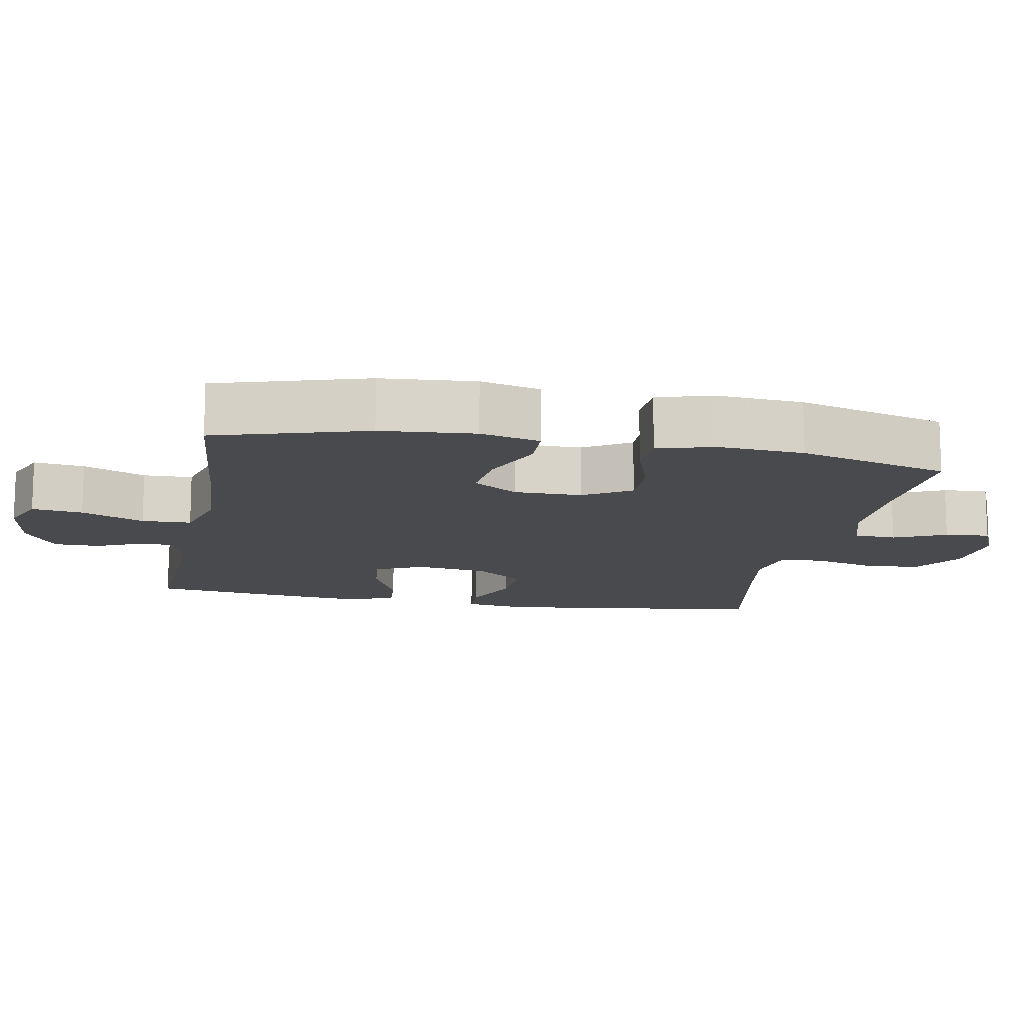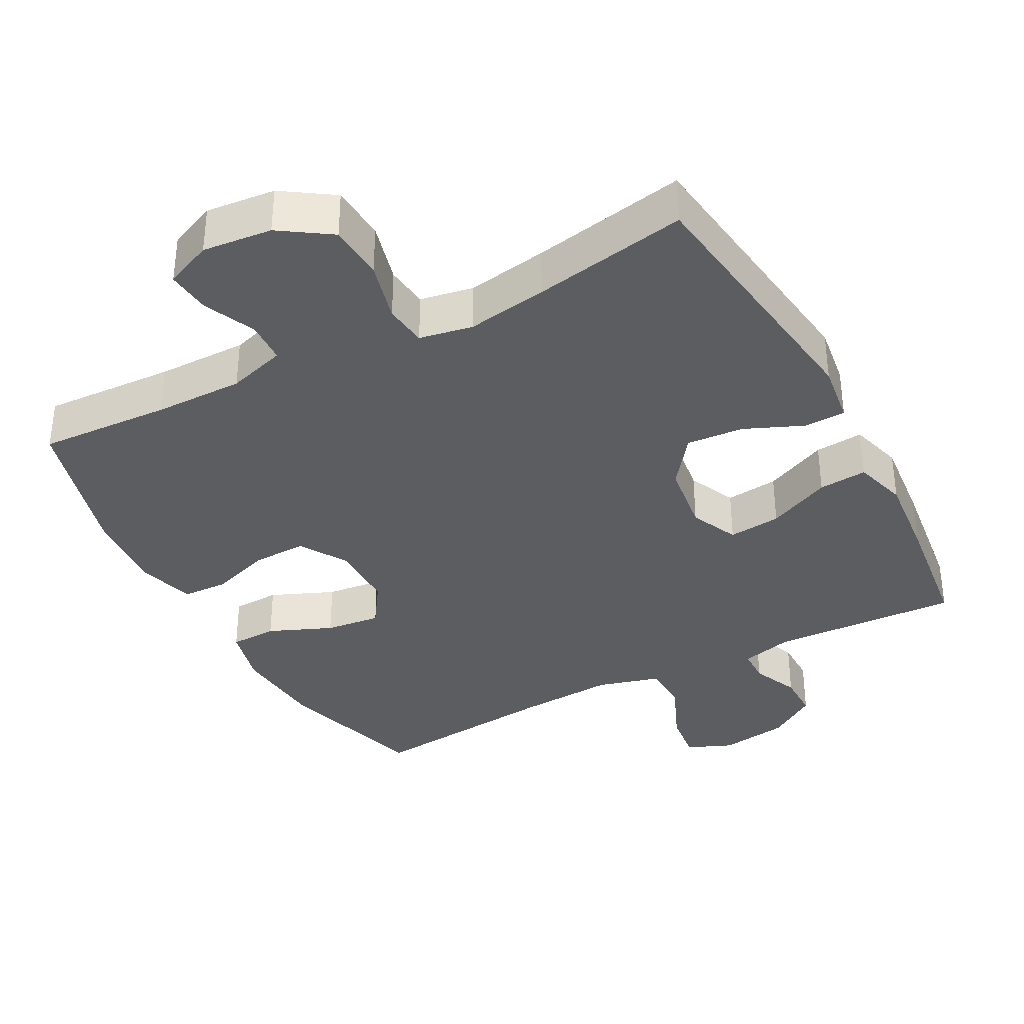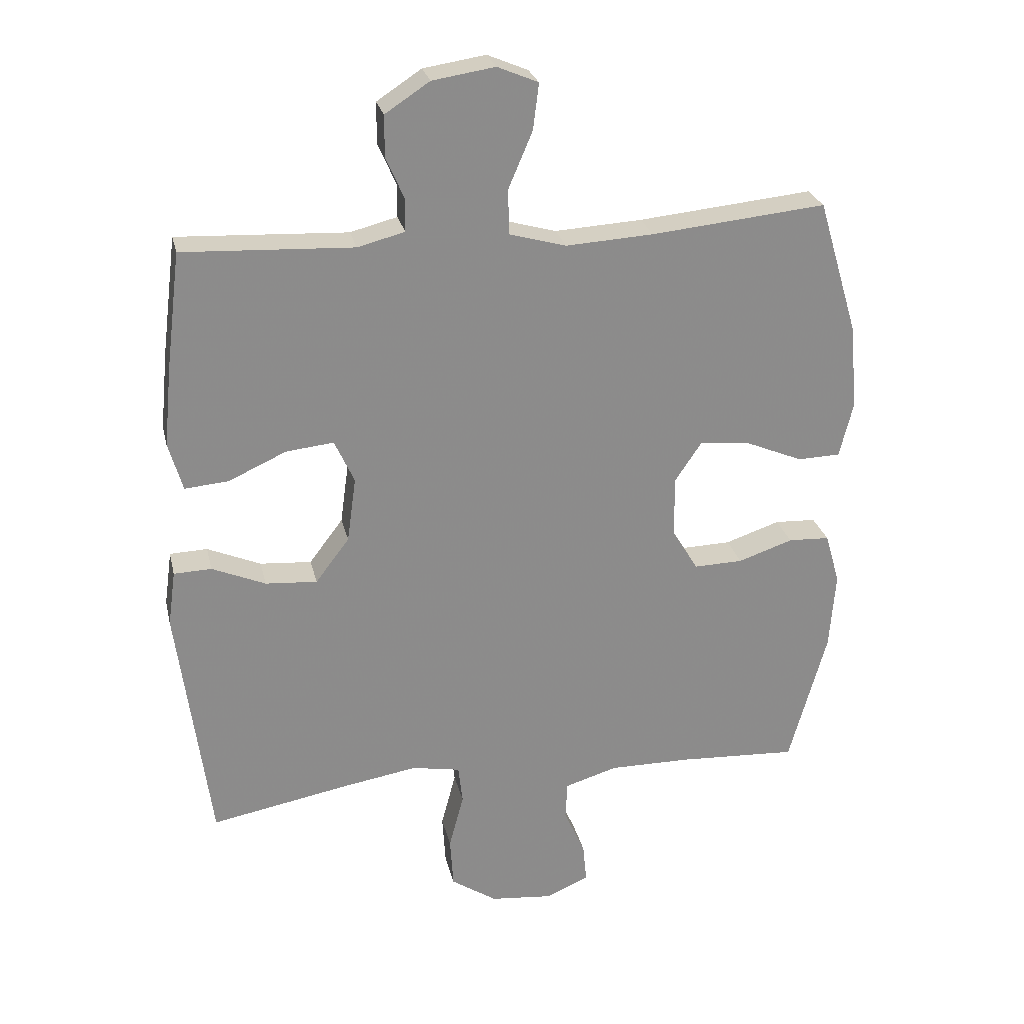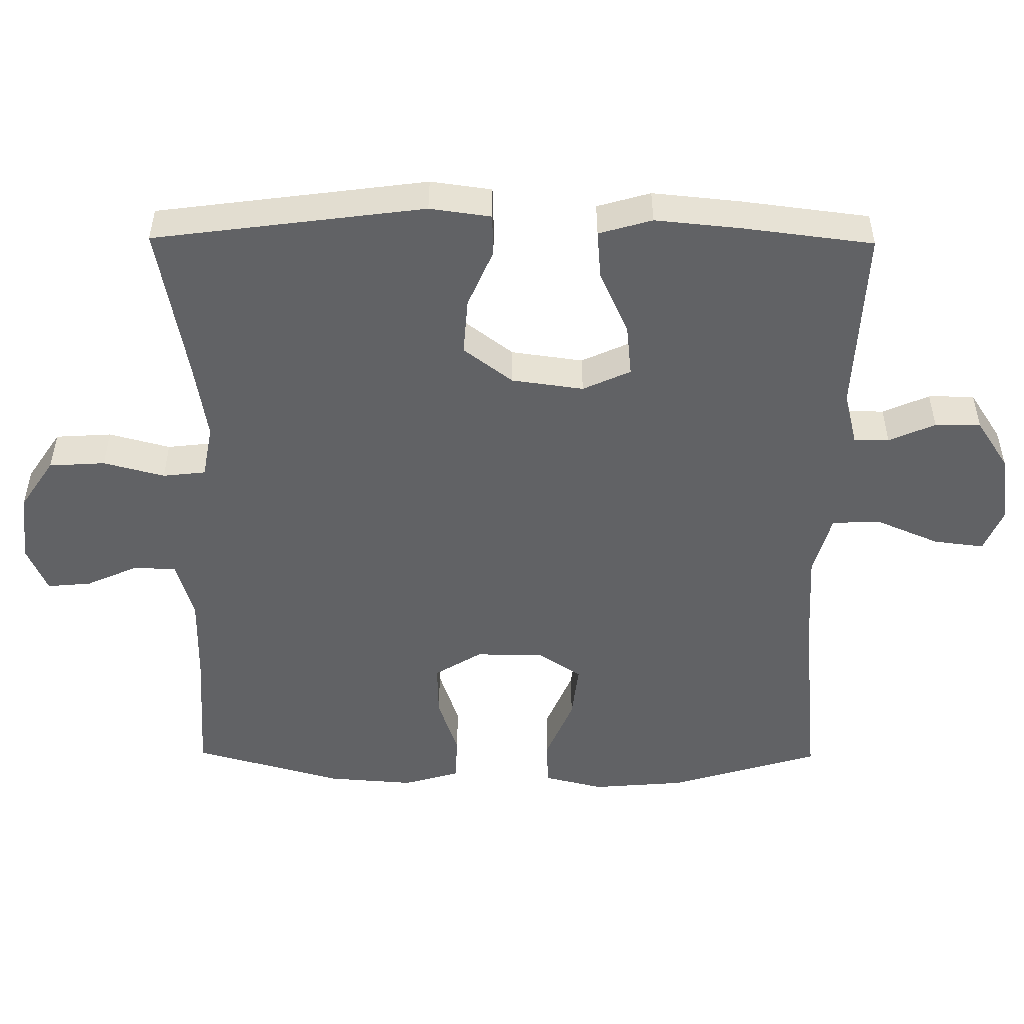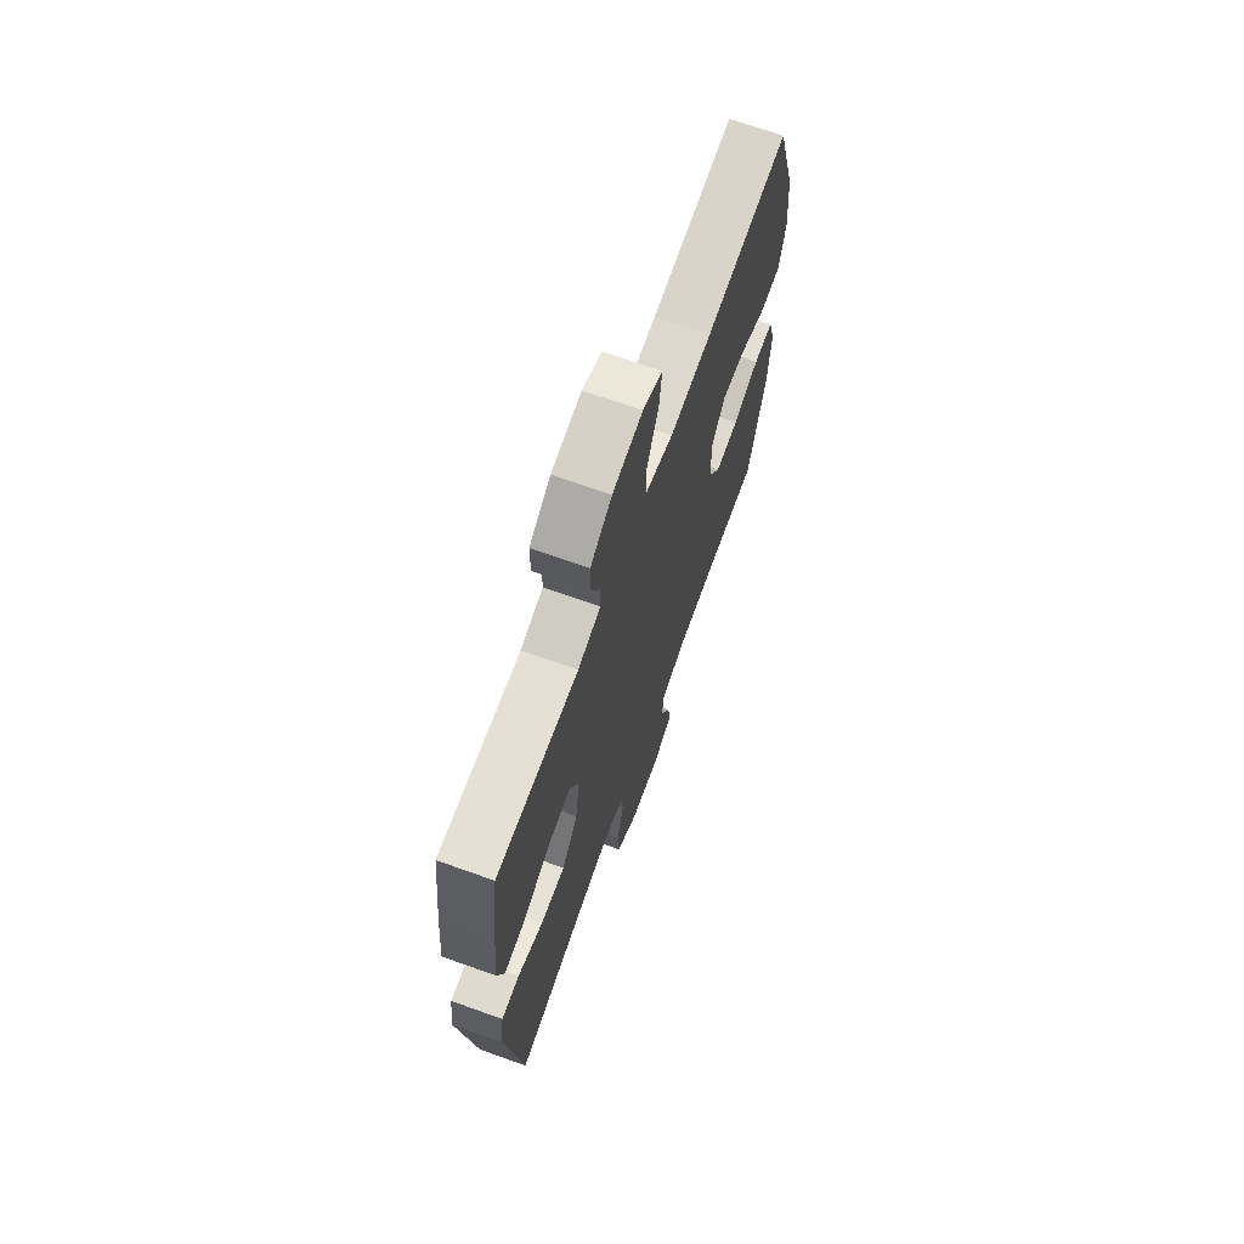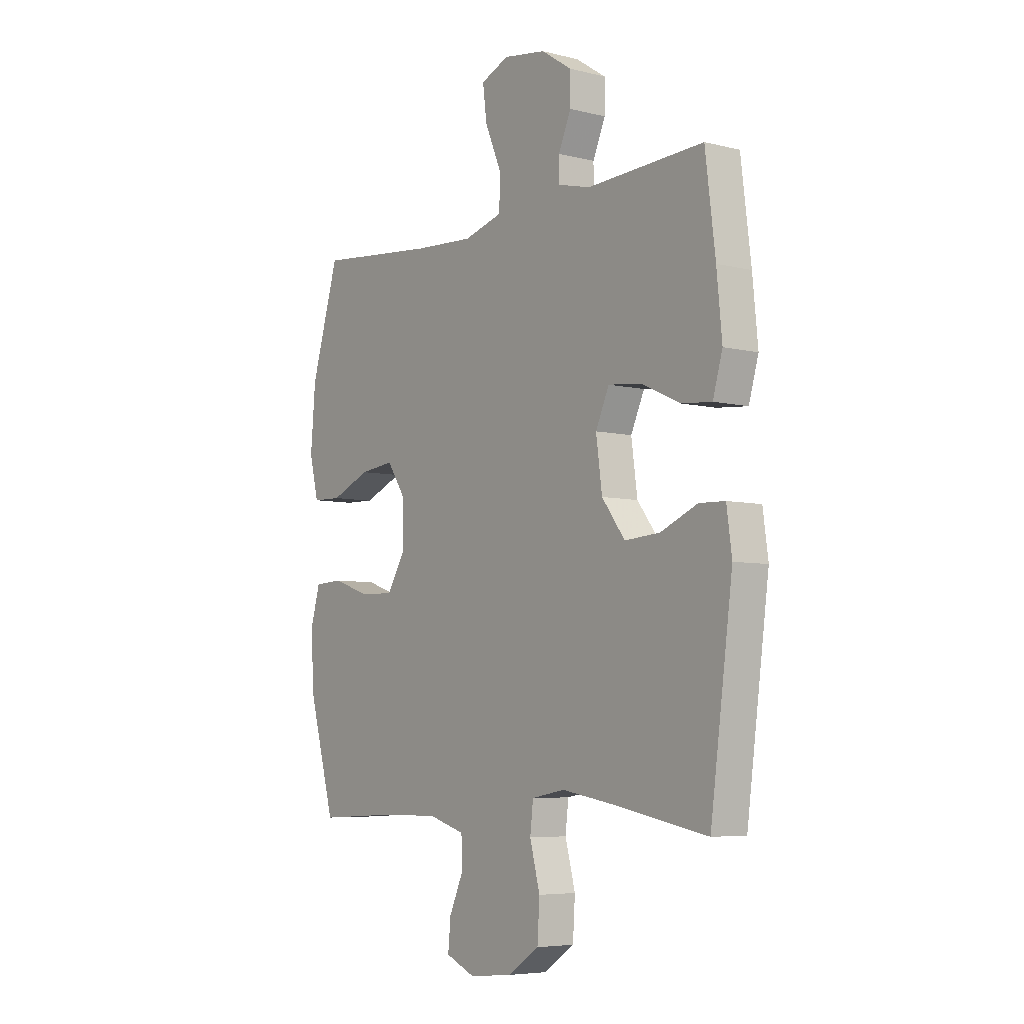
<metadata>
{"format":"obj","ext":"obj","renderer":"f3d","projection":"perspective","resolution":1024,"background":"white","views":[{"elev":-13.4,"azim":79.3,"up":"+Y"},{"elev":-36.0,"azim":-151.9,"up":"+Y"},{"elev":26.2,"azim":-12.6,"up":"+Z"},{"elev":-50.6,"azim":-90.5,"up":"+Y"},{"elev":69.1,"azim":-70.3,"up":"+Z"},{"elev":-5.9,"azim":-126.9,"up":"+Z"}]}
</metadata>
<code>
v 0.5 0.07 0.5
v 0.564 0.07 0.286
v 0.575 0.07 0.153
v 0.554 0.07 0.068
v 0.487 0.07 0.066
v 0.397 0.07 0.104
v 0.318 0.07 0.113
v 0.276 0.07 0.05
v 0.276 0.07 -0.046
v 0.317 0.07 -0.113
v 0.394 0.07 -0.111
v 0.48 0.07 -0.082
v 0.545 0.07 -0.085
v 0.568 0.07 -0.165
v 0.559 0.07 -0.287
v 0.5 0.07 -0.5
v 0.313 0.07 -0.49
v 0.185 0.07 -0.489
v 0.102 0.07 -0.514
v 0.099 0.07 -0.574
v 0.132 0.07 -0.648
v 0.138 0.07 -0.711
v 0.071 0.07 -0.74
v -0.028 0.07 -0.73
v -0.1 0.07 -0.682
v -0.105 0.07 -0.602
v -0.082 0.07 -0.515
v -0.089 0.07 -0.454
v -0.165 0.07 -0.44
v -0.28 0.07 -0.459
v -0.5 0.07 -0.5
v -0.551 0.07 -0.115
v -0.539 0.07 -0.028
v -0.48 0.07 -0.026
v -0.396 0.07 -0.062
v -0.315 0.07 -0.068
v -0.262 0.07 0.002
v -0.248 0.07 0.104
v -0.279 0.07 0.172
v -0.354 0.07 0.164
v -0.444 0.07 0.123
v -0.513 0.07 0.117
v -0.535 0.07 0.193
v -0.523 0.07 0.316
v -0.5 0.07 0.5
v -0.233 0.07 0.487
v -0.159 0.07 0.506
v -0.158 0.07 0.556
v -0.187 0.07 0.622
v -0.187 0.07 0.687
v -0.117 0.07 0.733
v -0.019 0.07 0.748
v 0.045 0.07 0.721
v 0.036 0.07 0.649
v -0.002 0.07 0.56
v 0 0.07 0.49
v 0.089 0.07 0.465
v 0.226 0.07 0.473
v 0.5 0 0.5
v 0.564 0 0.286
v 0.575 0 0.153
v 0.554 0 0.068
v 0.487 0 0.066
v 0.397 0 0.104
v 0.318 0 0.113
v 0.276 0 0.05
v 0.276 0 -0.046
v 0.317 0 -0.113
v 0.394 0 -0.111
v 0.48 0 -0.082
v 0.545 0 -0.085
v 0.568 0 -0.165
v 0.559 0 -0.287
v 0.5 0 -0.5
v 0.313 0 -0.49
v 0.185 0 -0.489
v 0.102 0 -0.514
v 0.099 0 -0.574
v 0.132 0 -0.648
v 0.138 0 -0.711
v 0.071 0 -0.74
v -0.028 0 -0.73
v -0.1 0 -0.682
v -0.105 0 -0.602
v -0.082 0 -0.515
v -0.089 0 -0.454
v -0.165 0 -0.44
v -0.28 0 -0.459
v -0.5 0 -0.5
v -0.551 0 -0.115
v -0.539 0 -0.028
v -0.48 0 -0.026
v -0.396 0 -0.062
v -0.315 0 -0.068
v -0.262 0 0.002
v -0.248 0 0.104
v -0.279 0 0.172
v -0.354 0 0.164
v -0.444 0 0.123
v -0.513 0 0.117
v -0.535 0 0.193
v -0.523 0 0.316
v -0.5 0 0.5
v -0.233 0 0.487
v -0.159 0 0.506
v -0.158 0 0.556
v -0.187 0 0.622
v -0.187 0 0.687
v -0.117 0 0.733
v -0.019 0 0.748
v 0.045 0 0.721
v 0.036 0 0.649
v -0.002 0 0.56
v 0 0 0.49
v 0.089 0 0.465
v 0.226 0 0.473
f 53 54 55
f 52 53 55
f 51 52 55
f 50 51 55
f 49 50 55
f 48 49 55
f 47 48 55 56
f 46 47 56 57
f 45 46 57
f 44 45 57
f 43 44 57
f 42 43 57
f 41 42 57
f 40 41 57
f 33 34 35
f 32 33 35
f 31 32 35
f 30 31 35
f 29 30 35 36
f 28 29 36 37
f 25 26 27
f 24 25 27
f 23 24 27
f 22 23 27
f 21 22 27
f 20 21 27
f 19 20 27 28
f 28 37 38
f 19 28 38
f 18 19 38
f 15 16 17
f 14 15 17
f 13 14 17
f 12 13 17
f 11 12 17
f 10 11 17 18
f 4 5 6
f 3 4 6
f 2 3 6
f 1 2 6
f 58 1 6
f 58 6 7
f 39 40 57 58
f 39 58 7 8
f 18 38 39
f 10 18 39
f 9 10 39
f 8 9 39
f 113 112 111
f 113 111 110
f 113 110 109
f 113 109 108
f 113 108 107
f 113 107 106
f 114 113 106 105
f 115 114 105 104
f 115 104 103
f 115 103 102
f 115 102 101
f 115 101 100
f 115 100 99
f 115 99 98
f 93 92 91
f 93 91 90
f 93 90 89
f 93 89 88
f 94 93 88 87
f 95 94 87 86
f 85 84 83
f 85 83 82
f 85 82 81
f 85 81 80
f 85 80 79
f 85 79 78
f 86 85 78 77
f 96 95 86
f 96 86 77
f 96 77 76
f 75 74 73
f 75 73 72
f 75 72 71
f 75 71 70
f 75 70 69
f 76 75 69 68
f 64 63 62
f 64 62 61
f 64 61 60
f 64 60 59
f 64 59 116
f 65 64 116
f 116 115 98 97
f 66 65 116 97
f 97 96 76
f 97 76 68
f 97 68 67
f 97 67 66
f 1 59 60 2
f 2 60 61 3
f 3 61 62 4
f 4 62 63 5
f 5 63 64 6
f 6 64 65 7
f 7 65 66 8
f 8 66 67 9
f 9 67 68 10
f 10 68 69 11
f 11 69 70 12
f 12 70 71 13
f 13 71 72 14
f 14 72 73 15
f 15 73 74 16
f 16 74 75 17
f 17 75 76 18
f 18 76 77 19
f 19 77 78 20
f 20 78 79 21
f 21 79 80 22
f 22 80 81 23
f 23 81 82 24
f 24 82 83 25
f 25 83 84 26
f 26 84 85 27
f 27 85 86 28
f 28 86 87 29
f 29 87 88 30
f 30 88 89 31
f 31 89 90 32
f 32 90 91 33
f 33 91 92 34
f 34 92 93 35
f 35 93 94 36
f 36 94 95 37
f 37 95 96 38
f 38 96 97 39
f 39 97 98 40
f 40 98 99 41
f 41 99 100 42
f 42 100 101 43
f 43 101 102 44
f 44 102 103 45
f 45 103 104 46
f 46 104 105 47
f 47 105 106 48
f 48 106 107 49
f 49 107 108 50
f 50 108 109 51
f 51 109 110 52
f 52 110 111 53
f 53 111 112 54
f 54 112 113 55
f 55 113 114 56
f 56 114 115 57
f 57 115 116 58
f 58 116 59 1

</code>
